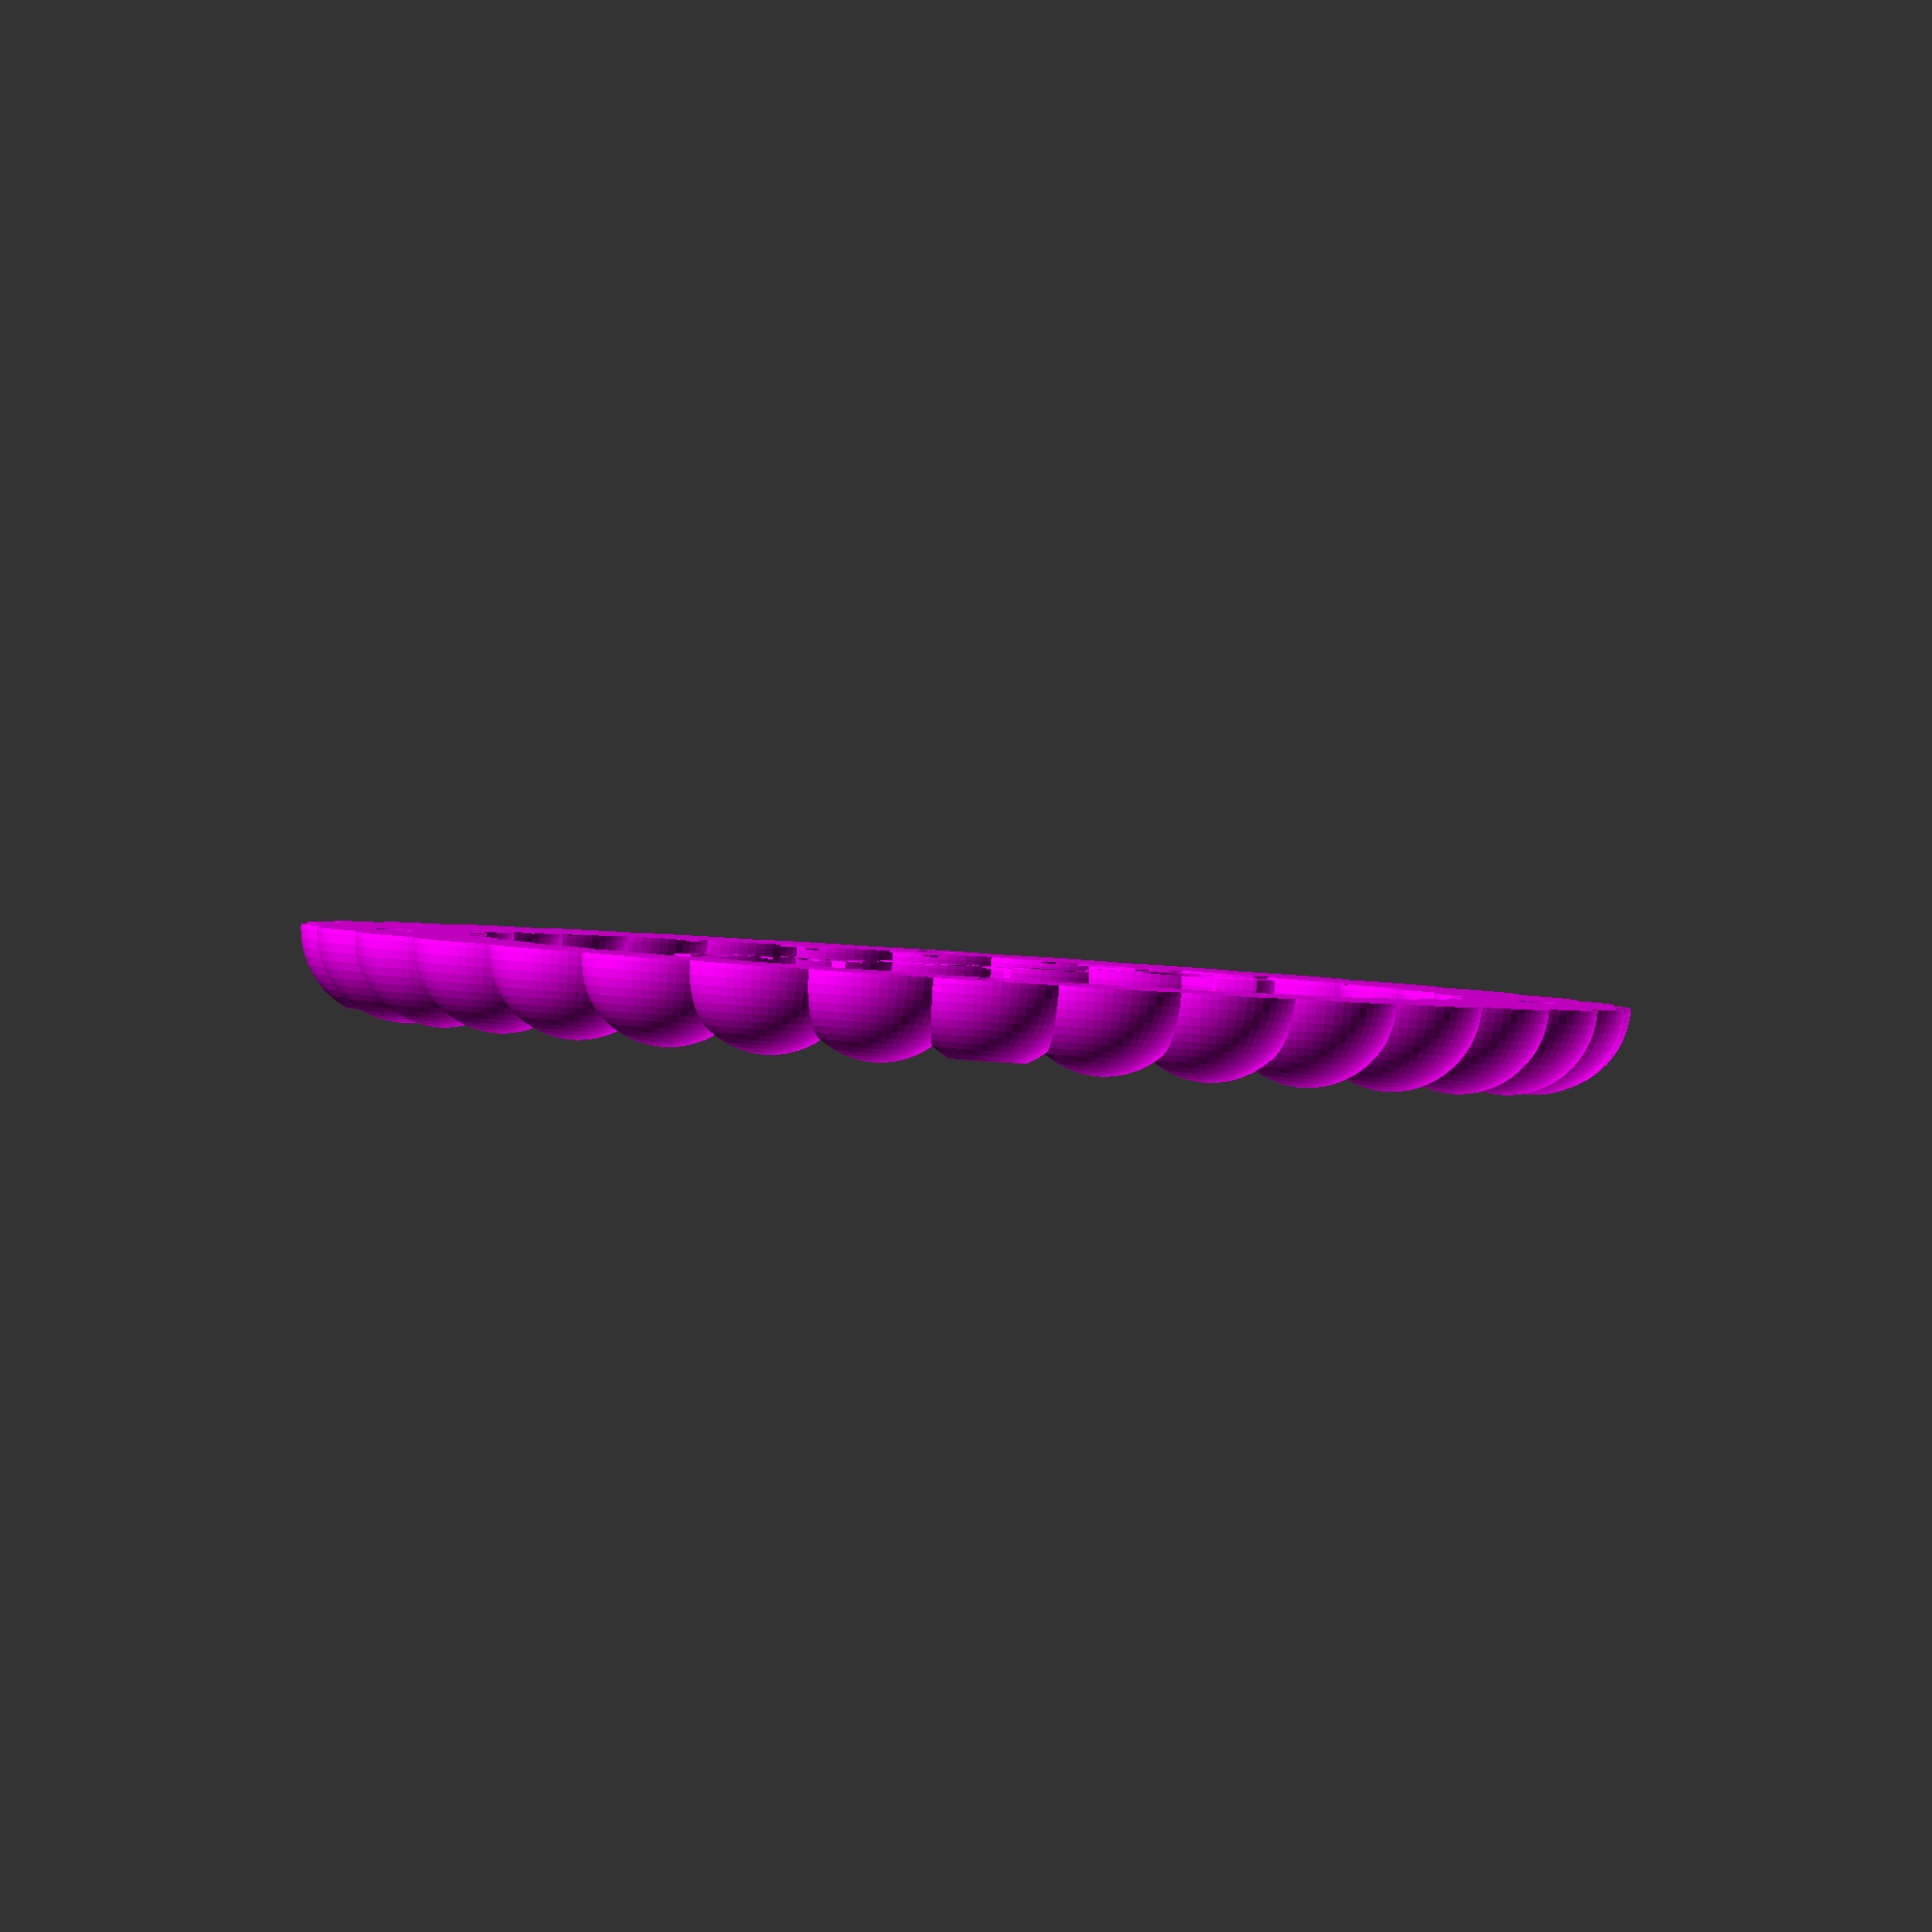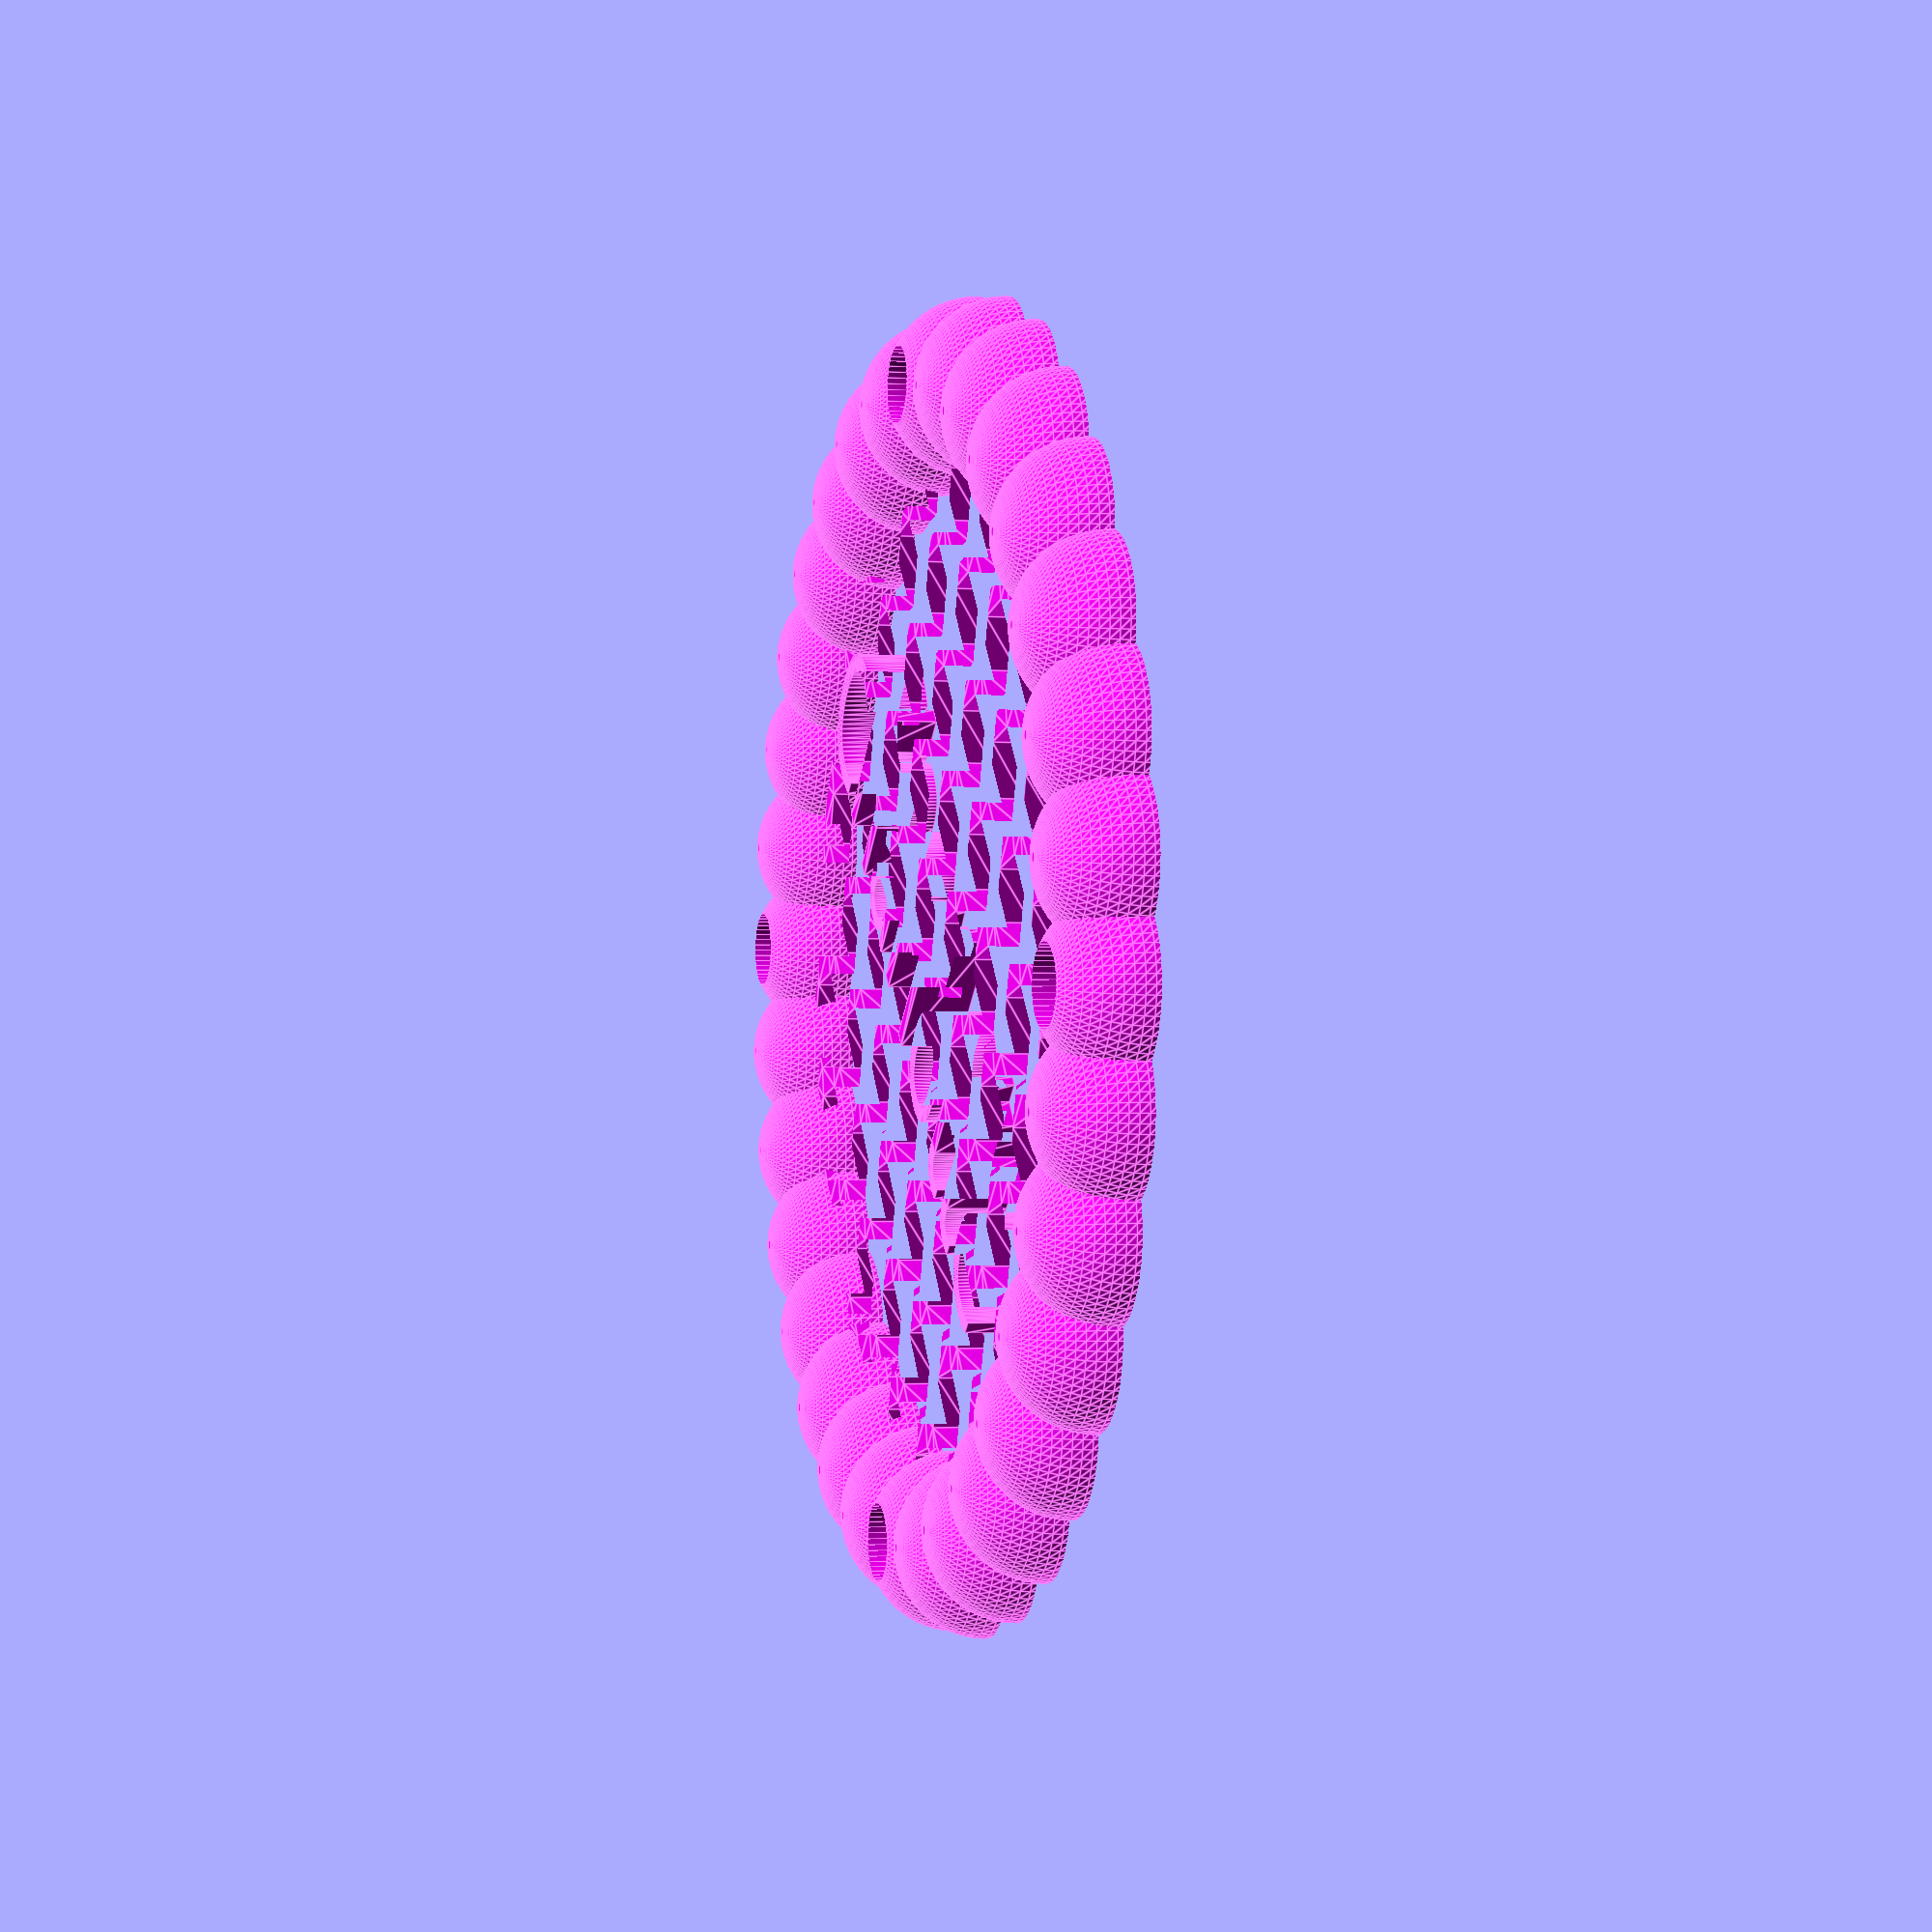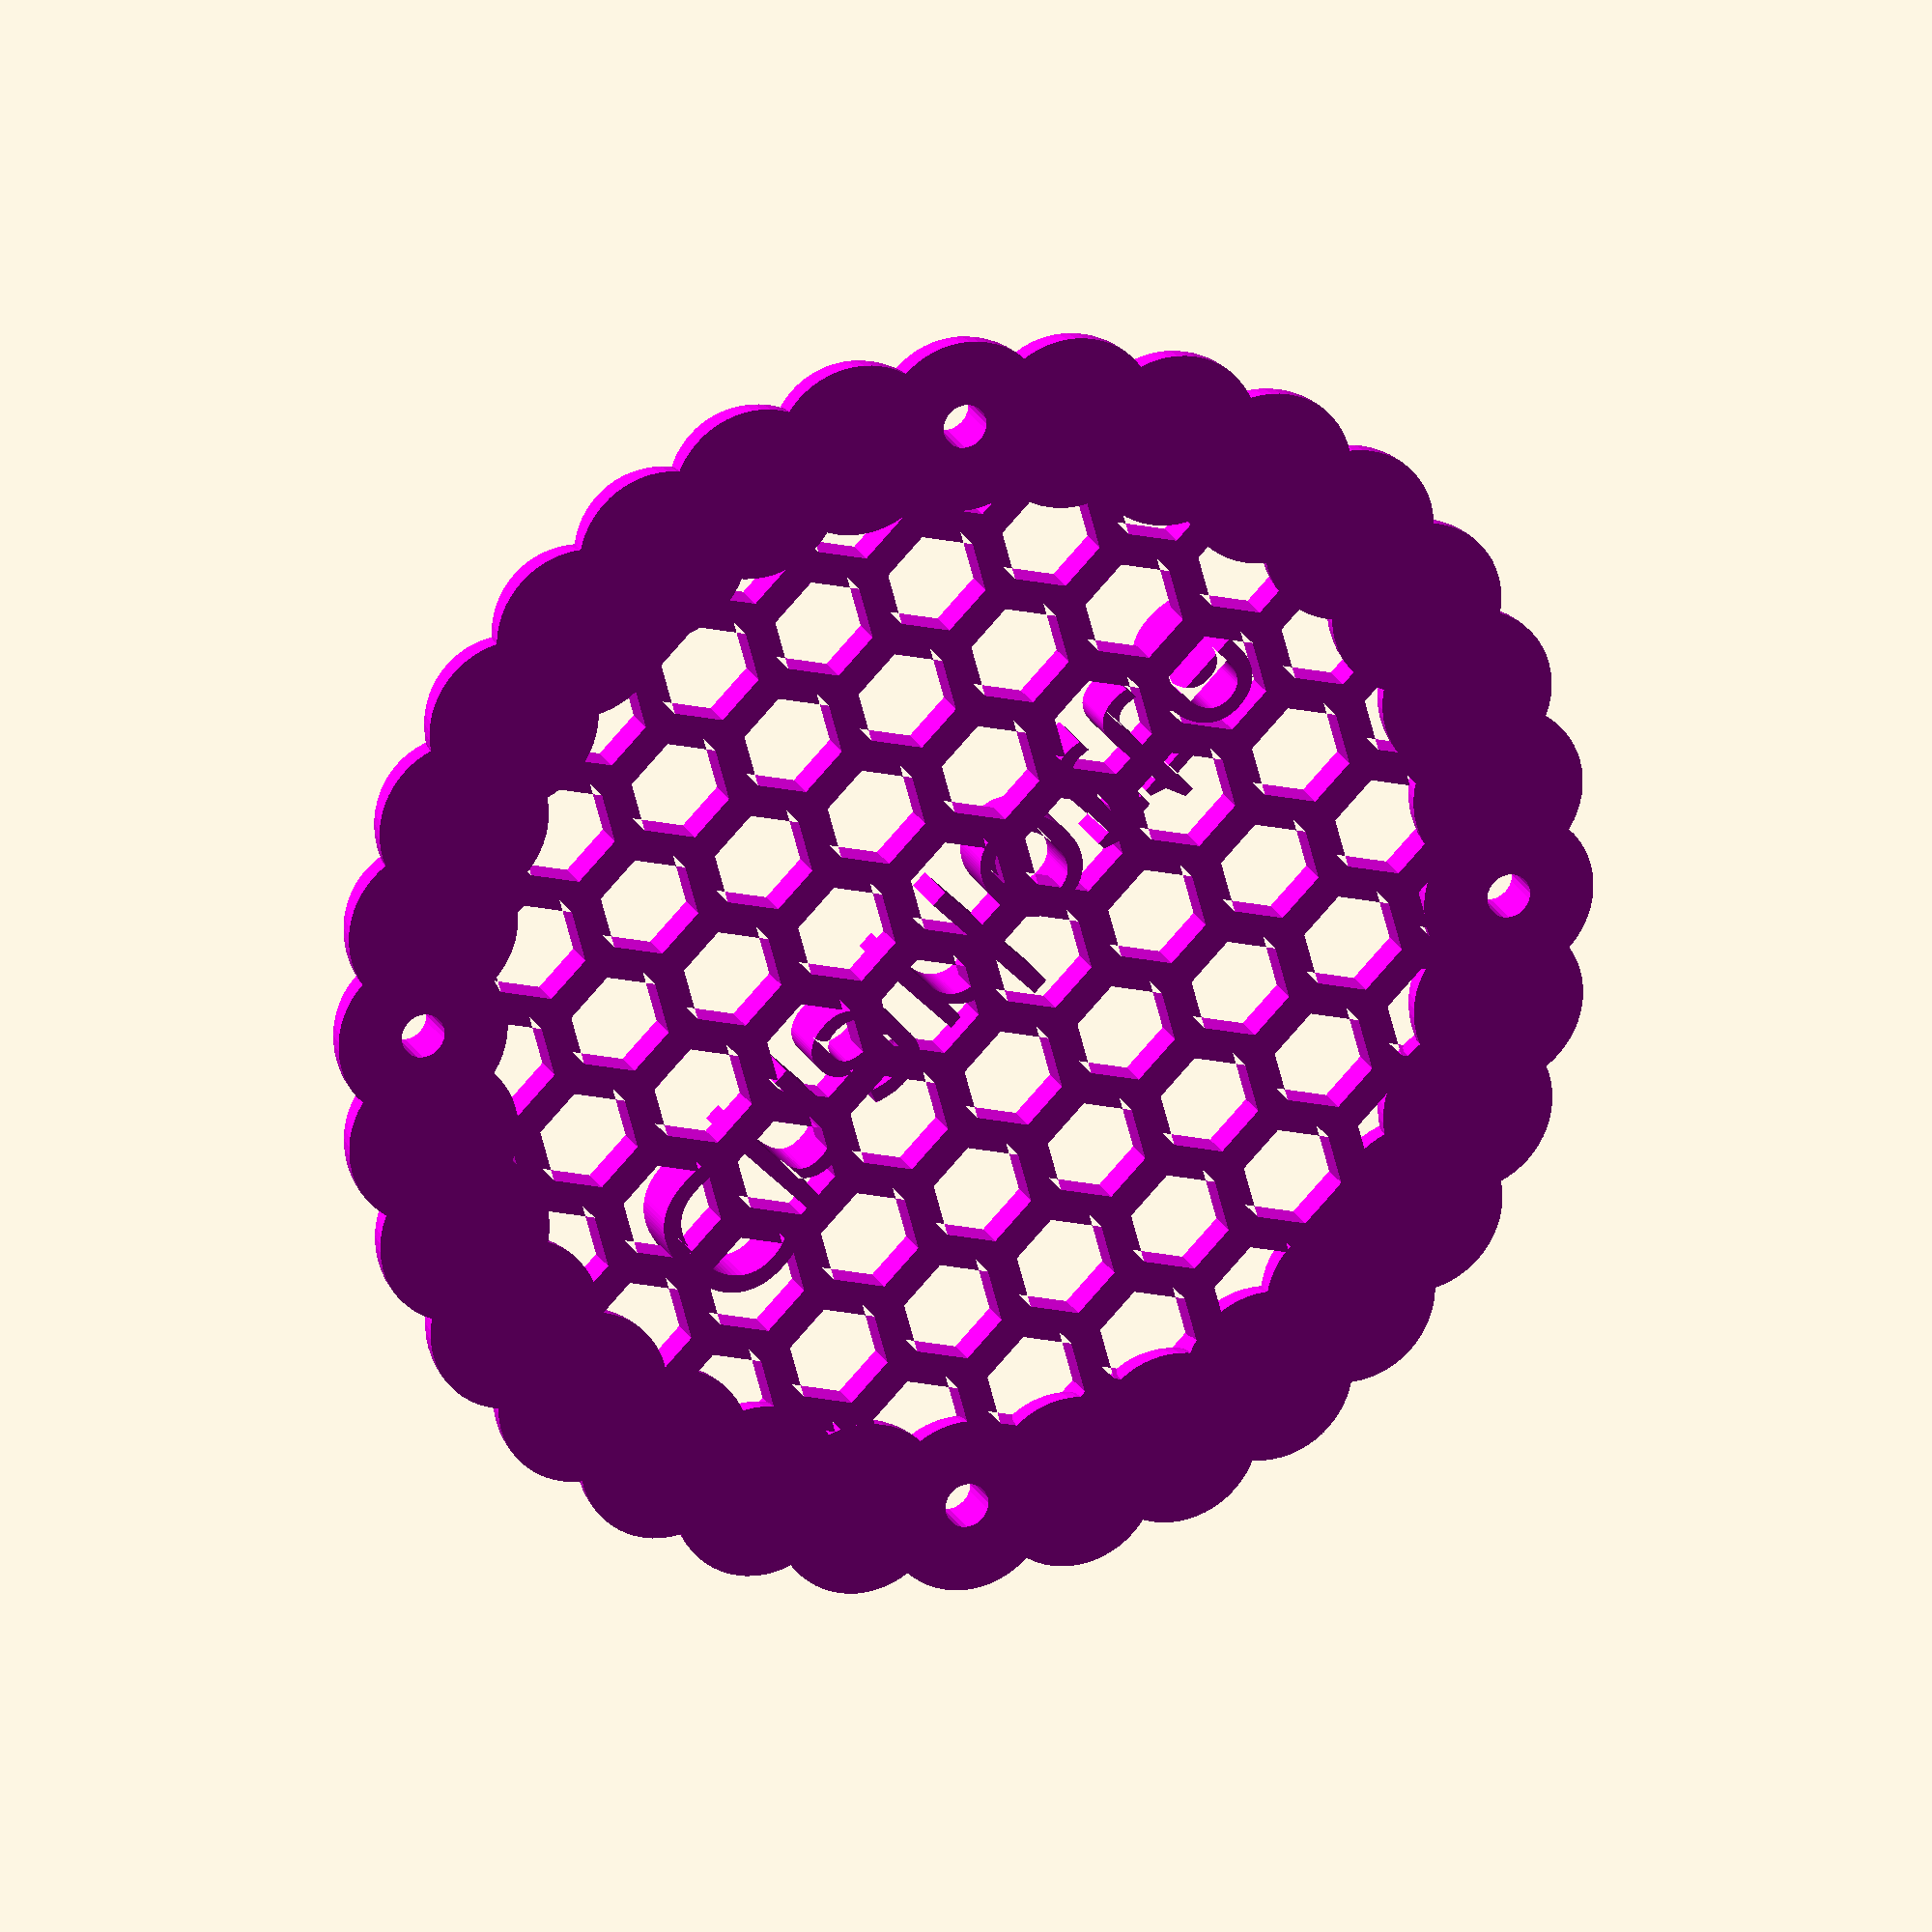
<openscad>

$fs=0.5;
$fa=6;

NAME = "Charlotte";
OUTER = 96;
N = 10;
DIA = 15;
WALL = 3;
BORDER_DIA = 15;
FONTNAME = "Pacifico";
FONTSTYLE = "Regular";

FONT_SIZE = 12;
FONT_THICKNESS = 5;
GRID_THICKNESS = 3;

M3_HEAD_BOTTOM = 4.5;
M3_HEAD_DIA = 6.5;
M3_HOLE_DIA = 3.8;

MAKE_M3_TEST = "no"; // [yes,no]



FONT = str(FONTNAME,":style=",FONTSTYLE);
echo("FONT:",FONT);


module hexagon(l)  {
	circle(d=l, $fn=6);
}


module hexagon_border(inner, outer)
{
  difference()
  {
    hexagon(outer);
    hexagon(inner);
    
  }
}


module honeycomb(x, y, dia, wall)
{
  innerDia = dia-(2*wall);
  midDia = dia - wall;
  
  outerHeight = 2 * ((dia/4)/tan(30));
  innerHeight = 2* ((innerDia/4)/tan(30));
  midHeight = 2* ((midDia/4)/tan(30));
  
  outerEdge = outerHeight/2 / cos(30);
  innerEdge = innerHeight/2 / cos(30);
  midEdge = midHeight/2 / cos(30);
  
  minWall = wall * cos(30);
  
  xStep = midDia + midEdge;
  yStep = outerHeight-minWall;
  
  for (yOffset = [0:yStep:y+yStep], xOffset = [0:xStep:x+xStep]) {
			translate([xOffset, yOffset]) {
				hexagon_border(innerDia, dia);
			}
			translate([xOffset +midDia - midEdge/2 , yOffset + outerHeight/2 - wall/2]) {
				color("blue") hexagon_border(innerDia,dia);
			}
		}
  
}

module ball(inner, outer)
{
  
  difference()
  {
    sphere(d=outer);
    sphere(d=inner);
  }
}


module honeycombBall(n, dia, wall)
{

  d = dia;
  w = wall;
  dMid = d -w;
  outerHeight = 2 * ((dia/4)/tan(30));

  outer = dMid + ( (n-1) * (dMid - dMid/4)) + w;

  echo("OUTER:",outer);

  intersection()
  {
    linear_extrude(height = outer, center = true, convexity = 10, twist = 0, $fn = 100)
      translate([d/2,outerHeight/2,0])
        honeycomb(outer,outer,d,w);
    translate([outer/2, outer/2, 0])
      ball(outer-w, outer);
  }

}

module honeycombCircle(n, dia, wall)
{
  d = dia;
  w = wall;
  dMid = d -w;
  
  outerHeight = 2 * ((dia/4)/tan(30));

  outer = dMid + ( (n-1) * (dMid - dMid/4)) + w;

  echo("OUTER:",outer);

  translate([-outer/2, -outer/2,0])
  {
    intersection()
    {
      translate([d/2,outerHeight/2,0])
          honeycomb(outer,outer,d,w);
      translate([outer/2, outer/2, 0])
         circle(d=outer);
    }
  }  
}

function sinr(x) = sin(180 * x / PI);
function cosr(x) = cos(180 * x / PI);

module 2dflower(n, dia, fDia)
{
  r = dia/2;
  
  delta = (2*PI)/n;
  
  for (step = [0:n-1]) {
    translate([r * cosr(step*delta), r * sinr(step*delta), 0])
      circle(d=fDia); 
  }
  
}

module 3dflower(n, dia, fDia)
{
  r = dia/2;
  
  delta = (2*PI)/n;
  
  for (step = [0:n-1]) {
    translate([r * cosr(step*delta), r * sinr(step*delta), 0])
      sphere(d=fDia); 
  }
  
}



module m5hole()
{
  cylinder(h=100, d=5.8, center=true);
  translate([0,0,3])
    cylinder(h=100, d=8.6, center=false);
}



module m3hole()
{
  cylinder(h=2*BORDER_DIA, d=M3_HOLE_DIA, center=true);
  translate([0,0,M3_HEAD_BOTTOM])
    cylinder(h=2*BORDER_DIA, d=M3_HEAD_DIA, center=false);
}

module m3Test()
{
  difference() {
    difference(){
      sphere(d=BORDER_DIA);
      m3hole();
    }
    translate([0,0,-BORDER_DIA/2])
      cube([2*BORDER_DIA,2*BORDER_DIA,BORDER_DIA], center=true); 
  } 
}



module speakerGrid()
{
  color("Magenta")
  difference()
  {
    union() {
      
      { 
        difference() {
          union() {   
            linear_extrude(FONT_THICKNESS)
                text(text=NAME, font=FONT,/*font="Purisa, Bold",*/ size=FONT_SIZE, halign="center", valign="center");
            linear_extrude(GRID_THICKNESS) {
              honeycombCircle(N, DIA, WALL);
            }

        
            3dflower(32, OUTER, BORDER_DIA);
          }
          union(){
            for (angle=[45, 135, 225, 315]){
              translate([OUTER/2 * cos(angle), OUTER/2 * sin(angle), 0])
                m3hole(); 
            }
            
          }
        }
  
        
      }
    }
    translate([0, 0, -OUTER/2])
      cube([2*OUTER, 2*OUTER, OUTER], center = true);
    
  }
}

if (MAKE_M3_TEST == "yes") {
  m3Test();
} else {
  speakerGrid();
}
</openscad>
<views>
elev=268.8 azim=227.7 roll=3.7 proj=o view=wireframe
elev=182.2 azim=228.9 roll=104.8 proj=p view=edges
elev=339.3 azim=225.1 roll=160.2 proj=o view=solid
</views>
